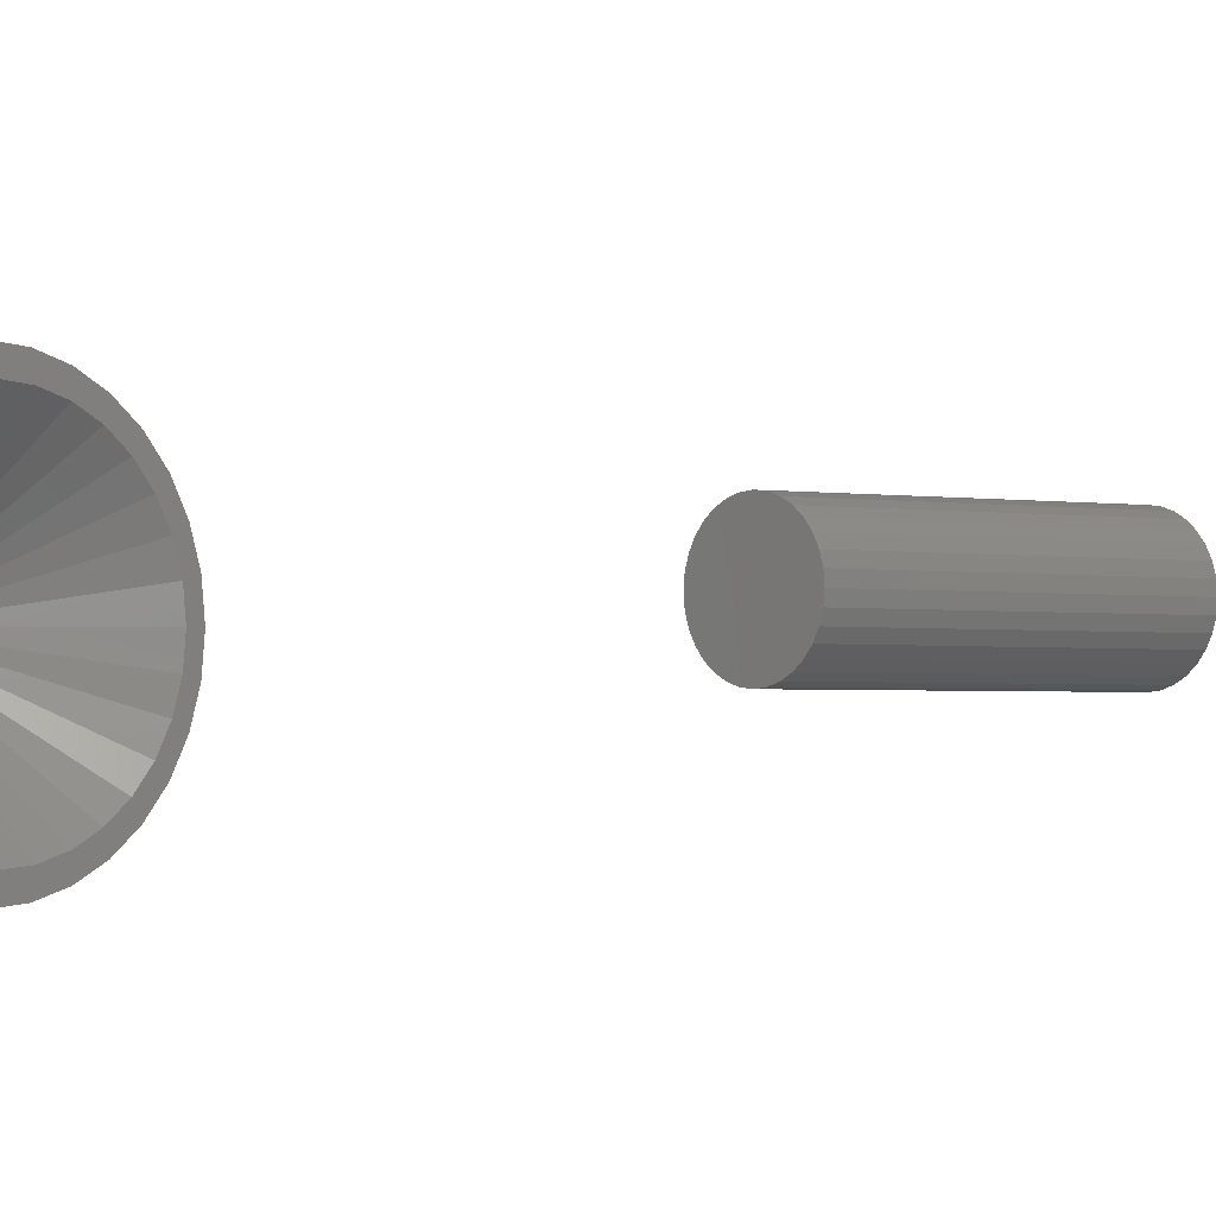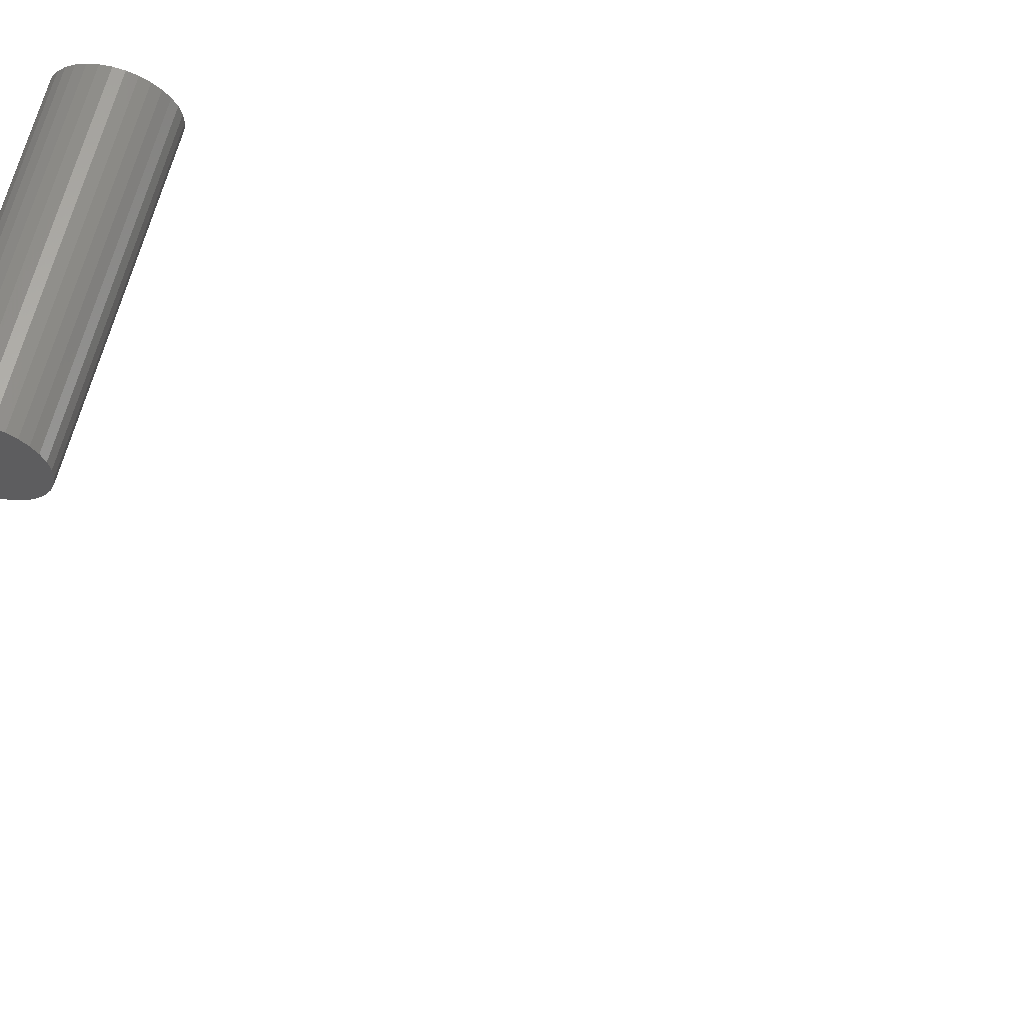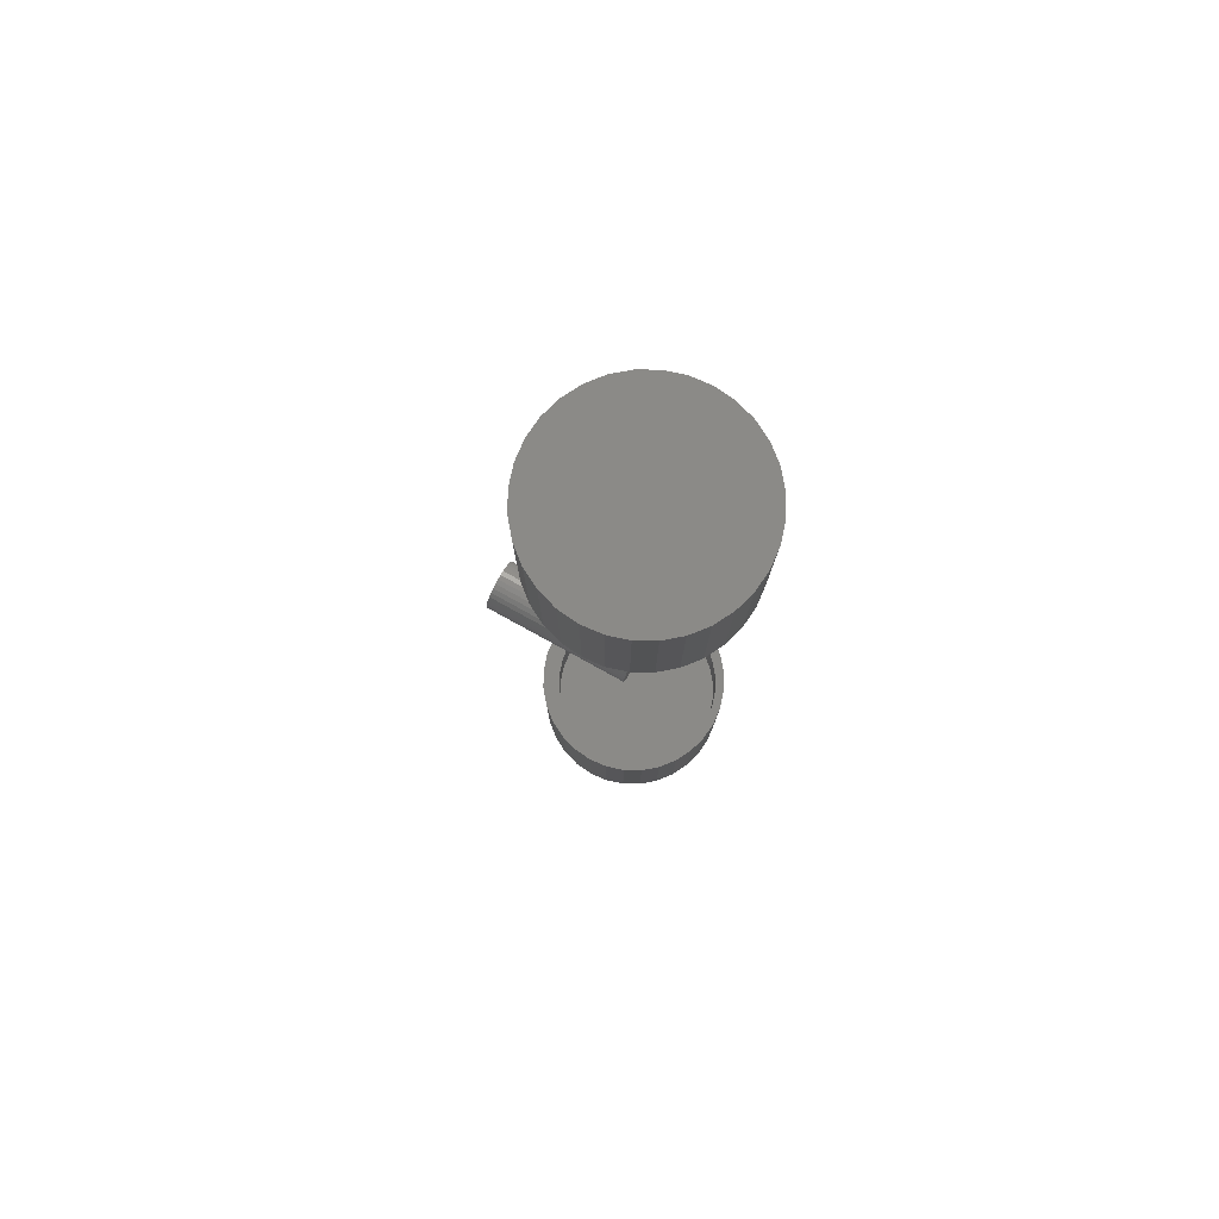
<metadata>
{"format":"stl","ext":"stl","renderer":"f3d","projection":"perspective","resolution":1024,"background":"white","views":[{"elev":-1.2,"azim":136.2,"up":"+Y"},{"elev":60.8,"azim":-74.4,"up":"+Y"},{"elev":79.4,"azim":-151.2,"up":"+Z"}]}
</metadata>
<code>
# stl→obj: 320 verts, 628 faces
v 0.1406 0.0002467 0.2034
v 0.1406 -0.004374 0.2029
v 0.1406 -0.008817 0.2016
v 0.1406 0.004867 0.2029
v 0.1406 0.00931 0.2016
v 0.1406 -0.01291 0.1994
v 0.1406 0.0134 0.1994
v 0.1406 -0.0165 0.1964
v 0.1406 0.01699 0.1964
v 0.1406 -0.01945 0.1928
v 0.1406 0.01994 0.1928
v 0.1406 -0.02163 0.1888
v 0.1406 0.02213 0.1888
v 0.1406 -0.02298 0.1843
v 0.1406 0.02348 0.1843
v 0.1406 0.02348 0.1751
v 0.1406 -0.02163 0.1706
v 0.1406 0.02213 0.1706
v 0.1406 -0.01945 0.1665
v 0.1406 0.01994 0.1665
v 0.1406 -0.0165 0.1629
v 0.1406 0.01699 0.1629
v 0.1406 -0.01291 0.16
v 0.1406 0.0134 0.16
v 0.1406 -0.008817 0.1578
v 0.1406 0.00931 0.1578
v 0.1406 -0.004374 0.1565
v 0.1406 0.0002467 0.156
v 0.1406 0.004867 0.1565
v 0.1406 0.02393 0.1797
v 0.1406 -0.02344 0.1797
v 0.1406 -0.02298 0.1751
v -1.215e-18 -0.008817 0.2016
v -1.289e-18 -0.004374 0.2029
v -1.315e-18 0.0002467 0.2034
v -1.289e-18 0.004867 0.2029
v -1.215e-18 0.00931 0.2016
v -1.093e-18 -0.01291 0.1994
v -1.093e-18 0.0134 0.1994
v -9.297e-19 -0.0165 0.1964
v -9.297e-19 0.01699 0.1964
v -7.304e-19 -0.01945 0.1928
v -7.304e-19 0.01994 0.1928
v -5.031e-19 -0.02163 0.1888
v -5.031e-19 0.02213 0.1888
v -2.565e-19 -0.02298 0.1843
v -2.565e-19 0.02348 0.1843
v 5.031e-19 0.02213 0.1706
v 5.031e-19 -0.02163 0.1706
v 2.565e-19 0.02348 0.1751
v 7.304e-19 -0.01945 0.1665
v 7.304e-19 0.01994 0.1665
v 9.297e-19 -0.0165 0.1629
v 9.297e-19 0.01699 0.1629
v 1.093e-18 -0.01291 0.16
v 1.093e-18 0.0134 0.16
v 1.215e-18 -0.008817 0.1578
v 1.215e-18 0.00931 0.1578
v 1.289e-18 -0.004374 0.1565
v 1.315e-18 0.0002467 0.156
v 1.289e-18 0.004867 0.1565
v 2.565e-19 -0.02298 0.1751
v -2.415e-34 -0.02344 0.1797
v 0 0.02393 0.1797
v -0.0109 0.01877 0.6953
v -0.007088 0.01992 0.6953
v -0.003125 0.02031 0.6953
v 0.0008378 0.01992 0.6953
v 0.004648 0.01877 0.6953
v -0.01441 0.01689 0.6953
v 0.00816 0.01689 0.6953
v -0.01749 0.01436 0.6953
v 0.01124 0.01436 0.6953
v -0.02001 0.01129 0.6953
v 0.01376 0.01129 0.6953
v -0.02189 0.007773 0.6953
v 0.01564 0.007773 0.6953
v -0.02305 0.003963 0.6953
v 0.0168 0.003963 0.6953
v 0.01564 -0.007773 0.6953
v -0.02189 -0.007773 0.6953
v 0.0168 -0.003963 0.6953
v -0.02001 -0.01129 0.6953
v 0.01376 -0.01129 0.6953
v -0.01749 -0.01436 0.6953
v 0.01124 -0.01436 0.6953
v -0.01441 -0.01689 0.6953
v 0.00816 -0.01689 0.6953
v -0.0109 -0.01877 0.6953
v 0.004648 -0.01877 0.6953
v -0.007088 -0.01992 0.6953
v -0.003125 -0.02031 0.6953
v 0.0008378 -0.01992 0.6953
v -0.02305 -0.003963 0.6953
v -0.02344 1.195e-09 0.6953
v 0.01719 4.594e-18 0.6953
v -0.003125 -0.075 0.6484
v 0.01785 -0.08517 0.6484
v 0.0009046 -0.08684 0.6484
v -0.01604 -0.08517 0.6484
v 0.0009046 0.08684 0.6484
v 0.01785 0.08517 0.6484
v -0.003125 0.075 0.6484
v -0.01604 0.08517 0.6484
v -0.03233 0.08023 0.6484
v -0.01776 0.07356 0.6484
v -0.04734 0.07221 0.6484
v -0.03183 0.06929 0.6484
v -0.0605 0.06141 0.6484
v -0.04479 0.06236 0.6484
v -0.05616 0.05303 0.6484
v -0.0713 0.04825 0.6484
v -0.06549 0.04167 0.6484
v -0.07933 0.03323 0.6484
v -0.07242 0.0287 0.6484
v -0.08427 0.01694 0.6484
v -0.07668 0.01463 0.6484
v -0.08427 -0.01694 0.6484
v -0.07668 -0.01463 0.6484
v -0.07242 -0.0287 0.6484
v -0.07933 -0.03323 0.6484
v -0.06549 -0.04167 0.6484
v -0.0713 -0.04825 0.6484
v -0.05616 -0.05303 0.6484
v -0.0605 -0.06141 0.6484
v -0.04479 -0.06236 0.6484
v -0.04734 -0.07221 0.6484
v -0.03183 -0.06929 0.6484
v -0.01776 -0.07356 0.6484
v -0.03233 -0.08023 0.6484
v 0.03414 0.08023 0.6484
v 0.01151 0.07356 0.6484
v 0.04915 0.07221 0.6484
v 0.02558 0.06929 0.6484
v 0.03854 0.06236 0.6484
v 0.08114 -0.03323 0.6484
v 0.06617 -0.0287 0.6484
v 0.08608 -0.01694 0.6484
v 0.05924 -0.04167 0.6484
v 0.07311 -0.04825 0.6484
v 0.04991 -0.05303 0.6484
v 0.06231 -0.06141 0.6484
v 0.03854 -0.06236 0.6484
v 0.02558 -0.06929 0.6484
v 0.04915 -0.07221 0.6484
v 0.01151 -0.07356 0.6484
v 0.03414 -0.08023 0.6484
v -0.08594 1.063e-17 0.6484
v -0.07812 9.185e-18 0.6484
v 0.07043 -0.01463 0.6484
v 0.07187 0 0.6484
v 0.08775 -2.127e-17 0.6484
v 0.07043 0.01463 0.6484
v 0.08608 0.01694 0.6484
v 0.06617 0.0287 0.6484
v 0.08114 0.03323 0.6484
v 0.05924 0.04167 0.6484
v 0.07311 0.04825 0.6484
v 0.04991 0.05303 0.6484
v 0.06231 0.06141 0.6484
v -0.003125 0.075 0
v -0.01776 0.07356 0.04688
v -0.01776 0.07356 0
v -0.03183 0.06929 0.04688
v -0.03183 0.06929 0
v -0.04479 0.06236 0.04688
v -0.04479 0.06236 0
v -0.05616 0.05303 0.04688
v -0.05616 0.05303 0
v -0.06549 0.04167 0.04688
v -0.06549 0.04167 0
v -0.07242 0.0287 0.04688
v -0.07242 0.0287 0
v -0.07668 0.01463 0.04688
v -0.07668 0.01463 0
v -0.07812 9.185e-18 0.04688
v -0.07812 9.185e-18 0
v -0.003125 0.075 0.04688
v 0.01151 0.07356 0
v 0.01151 0.07356 0.04688
v 0.02558 0.06929 0
v 0.02558 0.06929 0.04688
v 0.03854 0.06236 0
v 0.03854 0.06236 0.04688
v 0.04991 0.05303 0
v 0.04991 0.05303 0.04688
v 0.05924 0.04167 0
v 0.05924 0.04167 0.04688
v 0.06617 0.0287 0
v 0.06617 0.0287 0.04688
v 0.07043 0.01463 0
v 0.07043 0.01463 0.04688
v 0.07187 0 0
v 0.07187 0 0.04688
v -0.003125 -0.075 0
v 0.01151 -0.07356 0.04688
v 0.01151 -0.07356 0
v 0.02558 -0.06929 0.04688
v 0.02558 -0.06929 0
v 0.03854 -0.06236 0.04688
v 0.03854 -0.06236 0
v 0.04991 -0.05303 0.04688
v 0.04991 -0.05303 0
v 0.05924 -0.04167 0.04688
v 0.05924 -0.04167 0
v 0.06617 -0.0287 0.04688
v 0.06617 -0.0287 0
v 0.07043 -0.01463 0.04688
v 0.07043 -0.01463 0
v -0.003125 -0.075 0.04688
v -0.01776 -0.07356 0
v -0.01776 -0.07356 0.04688
v -0.03183 -0.06929 0
v -0.03183 -0.06929 0.04688
v -0.04479 -0.06236 0
v -0.04479 -0.06236 0.04688
v -0.05616 -0.05303 0
v -0.05616 -0.05303 0.04688
v -0.06549 -0.04167 0
v -0.06549 -0.04167 0.04688
v -0.07242 -0.0287 0
v -0.07242 -0.0287 0.04688
v -0.07668 -0.01463 0
v -0.07668 -0.01463 0.04688
v 0.0009046 -0.08684 0.04688
v 0.01785 -0.08517 0.04688
v -0.01604 -0.08517 0.04688
v 0.01785 0.08517 0.04688
v 0.0009046 0.08684 0.04688
v -0.01604 0.08517 0.04688
v -0.03233 0.08023 0.04688
v -0.04734 0.07221 0.04688
v -0.0605 0.06141 0.04688
v -0.0713 0.04825 0.04688
v -0.07933 0.03323 0.04688
v -0.08427 0.01694 0.04688
v -0.08427 -0.01694 0.04688
v -0.07933 -0.03323 0.04688
v -0.0713 -0.04825 0.04688
v -0.0605 -0.06141 0.04688
v -0.04734 -0.07221 0.04688
v -0.03233 -0.08023 0.04688
v 0.03414 0.08023 0.04688
v 0.04915 0.07221 0.04688
v 0.08608 -0.01694 0.04688
v 0.08114 -0.03323 0.04688
v 0.07311 -0.04825 0.04688
v 0.06231 -0.06141 0.04688
v 0.04915 -0.07221 0.04688
v 0.03414 -0.08023 0.04688
v -0.08594 1.063e-17 0.04688
v 0.06231 0.06141 0.04688
v 0.07311 0.04825 0.04688
v 0.08114 0.03323 0.04688
v 0.08608 0.01694 0.04688
v 0.08775 0 0.04688
v -0.08594 1.063e-17 0.7734
v -0.08427 0.01694 0.7734
v -0.07933 0.03323 0.7734
v -0.0713 0.04825 0.7734
v -0.0605 0.06141 0.7734
v -0.04734 0.07221 0.7734
v -0.03233 0.08023 0.7734
v -0.01604 0.08517 0.7734
v 0.0009046 0.08684 0.7734
v 0.01785 0.08517 0.7734
v 0.03414 0.08023 0.7734
v 0.04915 0.07221 0.7734
v 0.06231 0.06141 0.7734
v 0.07311 0.04825 0.7734
v 0.08114 0.03323 0.7734
v 0.08608 0.01694 0.7734
v 0.08775 5.551e-17 0.7734
v -0.08594 1.063e-17 -0.07812
v -0.08427 0.01694 -0.07812
v -0.07933 0.03323 -0.07812
v -0.0713 0.04825 -0.07812
v -0.0605 0.06141 -0.07812
v -0.04734 0.07221 -0.07812
v -0.03233 0.08023 -0.07812
v -0.01604 0.08517 -0.07812
v 0.0009046 0.08684 -0.07812
v 0.01785 0.08517 -0.07812
v 0.03414 0.08023 -0.07812
v 0.04915 0.07221 -0.07812
v 0.06231 0.06141 -0.07812
v 0.07311 0.04825 -0.07812
v 0.08114 0.03323 -0.07812
v 0.08608 0.01694 -0.07812
v 0.08775 -2.127e-17 -0.07812
v 0.08608 -0.01694 0.7734
v 0.08114 -0.03323 0.7734
v 0.07311 -0.04825 0.7734
v 0.06231 -0.06141 0.7734
v 0.04915 -0.07221 0.7734
v 0.03414 -0.08023 0.7734
v 0.01785 -0.08517 0.7734
v 0.0009046 -0.08684 0.7734
v -0.01604 -0.08517 0.7734
v -0.03233 -0.08023 0.7734
v -0.04734 -0.07221 0.7734
v -0.0605 -0.06141 0.7734
v -0.0713 -0.04825 0.7734
v -0.07933 -0.03323 0.7734
v -0.08427 -0.01694 0.7734
v 0.08608 -0.01694 -0.07812
v 0.08114 -0.03323 -0.07812
v 0.07311 -0.04825 -0.07812
v 0.06231 -0.06141 -0.07812
v 0.04915 -0.07221 -0.07812
v 0.03414 -0.08023 -0.07812
v 0.01785 -0.08517 -0.07812
v 0.0009046 -0.08684 -0.07812
v -0.01604 -0.08517 -0.07812
v -0.03233 -0.08023 -0.07812
v -0.04734 -0.07221 -0.07812
v -0.0605 -0.06141 -0.07812
v -0.0713 -0.04825 -0.07812
v -0.07933 -0.03323 -0.07812
v -0.08427 -0.01694 -0.07812
f 1 2 3
f 4 1 3
f 4 3 5
f 5 3 6
f 5 6 7
f 7 6 8
f 7 8 9
f 9 8 10
f 9 10 11
f 11 10 12
f 11 12 13
f 13 12 14
f 13 14 15
f 16 17 18
f 18 17 19
f 18 19 20
f 20 19 21
f 20 21 22
f 22 21 23
f 22 23 24
f 24 23 25
f 24 25 26
f 26 25 27
f 26 27 28
f 26 28 29
f 15 14 30
f 30 14 31
f 30 31 16
f 16 31 32
f 16 32 17
f 33 34 35
f 33 35 36
f 37 33 36
f 38 33 37
f 39 38 37
f 40 38 39
f 41 40 39
f 42 40 41
f 43 42 41
f 44 42 43
f 45 44 43
f 46 44 45
f 47 46 45
f 48 49 50
f 51 49 48
f 52 51 48
f 53 51 52
f 54 53 52
f 55 53 54
f 56 55 54
f 57 55 56
f 58 57 56
f 59 57 58
f 60 59 58
f 61 60 58
f 49 62 50
f 50 62 63
f 50 63 64
f 64 63 46
f 64 46 47
f 64 30 50
f 50 30 16
f 50 16 48
f 48 16 18
f 48 18 52
f 52 18 20
f 52 20 54
f 54 20 22
f 54 22 56
f 56 22 24
f 56 24 58
f 58 24 26
f 58 26 61
f 61 26 29
f 61 29 60
f 60 29 28
f 60 28 59
f 59 28 27
f 59 27 57
f 57 27 25
f 57 25 55
f 55 25 23
f 55 23 53
f 53 23 21
f 53 21 51
f 51 21 19
f 51 19 49
f 49 19 17
f 49 17 62
f 62 17 32
f 62 32 63
f 63 32 31
f 63 31 46
f 46 31 14
f 46 14 44
f 44 14 12
f 44 12 42
f 42 12 10
f 42 10 40
f 40 10 8
f 40 8 38
f 38 8 6
f 38 6 33
f 33 6 3
f 33 3 34
f 34 3 2
f 34 2 35
f 35 2 1
f 35 1 36
f 36 1 4
f 36 4 37
f 37 4 5
f 37 5 39
f 39 5 7
f 39 7 41
f 41 7 9
f 41 9 43
f 43 9 11
f 43 11 45
f 45 11 13
f 45 13 47
f 47 13 15
f 47 15 64
f 64 15 30
f 65 66 67
f 65 67 68
f 69 65 68
f 70 65 69
f 71 70 69
f 72 70 71
f 73 72 71
f 74 72 73
f 75 74 73
f 76 74 75
f 77 76 75
f 78 76 77
f 79 78 77
f 80 81 82
f 83 81 80
f 84 83 80
f 85 83 84
f 86 85 84
f 87 85 86
f 88 87 86
f 89 87 88
f 90 89 88
f 91 89 90
f 92 91 90
f 93 92 90
f 81 94 82
f 82 94 95
f 82 95 96
f 96 95 78
f 96 78 79
f 97 98 99
f 100 97 99
f 101 102 103
f 103 104 101
f 105 104 103
f 105 103 106
f 106 107 105
f 107 106 108
f 108 109 107
f 110 109 108
f 109 110 111
f 111 112 109
f 112 111 113
f 113 114 112
f 115 114 113
f 116 114 115
f 117 116 115
f 118 119 120
f 120 121 118
f 121 120 122
f 122 123 121
f 124 123 122
f 125 123 124
f 126 125 124
f 127 125 126
f 127 126 128
f 129 127 128
f 130 127 129
f 130 129 97
f 100 130 97
f 102 131 103
f 132 103 131
f 133 132 131
f 134 132 133
f 135 134 133
f 136 137 138
f 139 137 136
f 140 139 136
f 140 141 139
f 141 140 142
f 143 141 142
f 144 143 142
f 145 144 142
f 145 146 144
f 146 145 147
f 97 146 147
f 147 98 97
f 148 116 117
f 148 117 149
f 148 149 119
f 148 119 118
f 137 150 138
f 138 150 151
f 138 151 152
f 152 151 153
f 152 153 154
f 154 153 155
f 154 155 156
f 156 155 157
f 156 157 158
f 158 157 159
f 158 159 160
f 160 159 135
f 160 135 133
f 95 119 149
f 95 94 119
f 151 82 96
f 151 150 82
f 81 120 119
f 81 119 94
f 83 124 122
f 122 120 83
f 83 120 81
f 87 126 124
f 87 124 85
f 85 124 83
f 89 129 128
f 128 126 89
f 89 126 87
f 92 97 129
f 92 129 91
f 91 129 89
f 93 144 146
f 146 97 93
f 93 97 92
f 88 143 144
f 88 144 90
f 90 144 93
f 86 139 141
f 141 143 86
f 86 143 88
f 80 137 139
f 80 139 84
f 84 139 86
f 150 137 82
f 82 137 80
f 96 153 151
f 96 79 153
f 149 78 95
f 149 117 78
f 77 155 153
f 77 153 79
f 75 159 157
f 157 155 75
f 75 155 77
f 71 135 159
f 71 159 73
f 73 159 75
f 69 132 134
f 134 135 69
f 69 135 71
f 67 103 132
f 67 132 68
f 68 132 69
f 66 108 106
f 106 103 66
f 66 103 67
f 70 110 108
f 70 108 65
f 65 108 66
f 72 113 111
f 111 110 72
f 72 110 70
f 76 115 113
f 76 113 74
f 74 113 72
f 117 115 78
f 78 115 76
f 161 162 163
f 163 162 164
f 163 164 165
f 165 164 166
f 165 166 167
f 167 166 168
f 167 168 169
f 169 168 170
f 169 170 171
f 171 170 172
f 171 172 173
f 173 172 174
f 173 174 175
f 175 174 176
f 175 176 177
f 162 161 178
f 178 161 179
f 178 179 180
f 180 179 181
f 180 181 182
f 182 181 183
f 182 183 184
f 184 183 185
f 184 185 186
f 186 185 187
f 186 187 188
f 188 187 189
f 188 189 190
f 190 189 191
f 190 191 192
f 192 191 193
f 192 193 194
f 195 196 197
f 197 196 198
f 197 198 199
f 199 198 200
f 199 200 201
f 201 200 202
f 201 202 203
f 203 202 204
f 203 204 205
f 205 204 206
f 205 206 207
f 207 206 208
f 207 208 209
f 209 208 194
f 209 194 193
f 196 195 210
f 210 195 211
f 210 211 212
f 212 211 213
f 212 213 214
f 214 213 215
f 214 215 216
f 216 215 217
f 216 217 218
f 218 217 219
f 218 219 220
f 220 219 221
f 220 221 222
f 222 221 223
f 222 223 224
f 224 223 177
f 224 177 176
f 225 226 210
f 225 210 227
f 178 228 229
f 229 230 178
f 178 230 231
f 162 178 231
f 231 232 162
f 164 162 232
f 232 233 164
f 164 233 166
f 168 166 233
f 233 234 168
f 170 168 234
f 234 235 170
f 170 235 172
f 172 235 236
f 172 236 174
f 222 224 237
f 237 238 222
f 220 222 238
f 238 239 220
f 220 239 218
f 218 239 240
f 218 240 216
f 216 240 241
f 214 216 241
f 214 241 212
f 212 241 242
f 210 212 242
f 210 242 227
f 178 243 228
f 243 178 180
f 243 180 244
f 244 180 182
f 244 182 184
f 245 206 246
f 246 206 204
f 246 204 247
f 204 202 247
f 248 247 202
f 248 202 200
f 248 200 198
f 248 198 249
f 198 196 249
f 250 249 196
f 250 196 210
f 210 226 250
f 251 237 224
f 251 224 176
f 251 176 174
f 251 174 236
f 244 184 252
f 252 184 186
f 252 186 253
f 253 186 188
f 253 188 254
f 254 188 190
f 254 190 255
f 255 190 192
f 255 192 256
f 256 192 194
f 256 194 245
f 245 194 208
f 245 208 206
f 163 179 161
f 179 163 165
f 179 165 181
f 181 165 167
f 181 167 183
f 183 167 169
f 183 169 185
f 203 215 201
f 201 215 213
f 201 213 199
f 199 213 211
f 199 211 197
f 197 211 195
f 185 169 187
f 187 169 171
f 187 171 189
f 189 171 173
f 189 173 191
f 191 173 175
f 191 175 193
f 193 175 177
f 193 177 209
f 209 177 223
f 209 223 207
f 207 223 221
f 207 221 205
f 205 221 219
f 205 219 203
f 203 219 217
f 203 217 215
f 148 257 116
f 116 257 258
f 116 258 114
f 114 258 259
f 114 259 112
f 112 259 260
f 112 260 109
f 109 260 261
f 109 261 107
f 107 261 262
f 107 262 105
f 105 262 263
f 105 263 104
f 104 263 264
f 104 264 101
f 101 264 265
f 101 265 102
f 102 265 266
f 102 266 131
f 131 266 267
f 131 267 133
f 133 267 268
f 133 268 160
f 160 268 269
f 160 269 158
f 158 269 270
f 158 270 156
f 156 270 271
f 156 271 154
f 154 271 272
f 154 272 152
f 152 272 273
f 274 251 275
f 275 251 236
f 275 236 276
f 276 236 235
f 276 235 277
f 277 235 234
f 277 234 278
f 278 234 233
f 278 233 279
f 279 233 232
f 279 232 280
f 280 232 231
f 280 231 281
f 281 231 230
f 281 230 282
f 282 230 229
f 282 229 283
f 283 229 228
f 283 228 284
f 284 228 243
f 284 243 285
f 285 243 244
f 285 244 286
f 286 244 252
f 286 252 287
f 287 252 253
f 287 253 288
f 288 253 254
f 288 254 289
f 289 254 255
f 289 255 290
f 290 255 256
f 152 273 138
f 138 273 291
f 138 291 136
f 136 291 292
f 136 292 140
f 140 292 293
f 140 293 142
f 142 293 294
f 142 294 145
f 145 294 295
f 145 295 147
f 147 295 296
f 147 296 98
f 98 296 297
f 98 297 99
f 99 297 298
f 99 298 100
f 100 298 299
f 100 299 130
f 130 299 300
f 130 300 127
f 127 300 301
f 127 301 125
f 125 301 302
f 125 302 123
f 123 302 303
f 123 303 121
f 121 303 304
f 121 304 118
f 118 304 305
f 118 305 148
f 148 305 257
f 290 256 306
f 306 256 245
f 306 245 307
f 307 245 246
f 307 246 308
f 308 246 247
f 308 247 309
f 309 247 248
f 309 248 310
f 310 248 249
f 310 249 311
f 311 249 250
f 311 250 312
f 312 250 226
f 312 226 313
f 313 226 225
f 313 225 314
f 314 225 227
f 314 227 315
f 315 227 242
f 315 242 316
f 316 242 241
f 316 241 317
f 317 241 240
f 317 240 318
f 318 240 239
f 318 239 319
f 319 239 238
f 319 238 320
f 320 238 237
f 320 237 274
f 274 237 251
f 282 283 281
f 280 281 283
f 284 280 283
f 279 280 284
f 285 279 284
f 278 279 285
f 286 278 285
f 310 316 309
f 315 316 310
f 311 315 310
f 314 315 311
f 312 314 311
f 313 314 312
f 316 317 309
f 309 317 318
f 309 318 308
f 308 318 319
f 308 319 307
f 307 319 320
f 307 320 306
f 306 320 274
f 306 274 290
f 290 274 275
f 290 275 289
f 289 275 276
f 289 276 288
f 288 276 277
f 288 277 287
f 287 277 278
f 287 278 286
f 264 266 265
f 266 264 263
f 266 263 267
f 267 263 262
f 267 262 268
f 268 262 261
f 268 261 269
f 294 301 295
f 295 301 300
f 295 300 296
f 296 300 299
f 296 299 297
f 297 299 298
f 269 261 270
f 270 261 260
f 270 260 271
f 271 260 259
f 271 259 272
f 272 259 258
f 272 258 273
f 273 258 257
f 273 257 291
f 291 257 305
f 291 305 292
f 292 305 304
f 292 304 293
f 293 304 303
f 293 303 294
f 294 303 302
f 294 302 301

</code>
